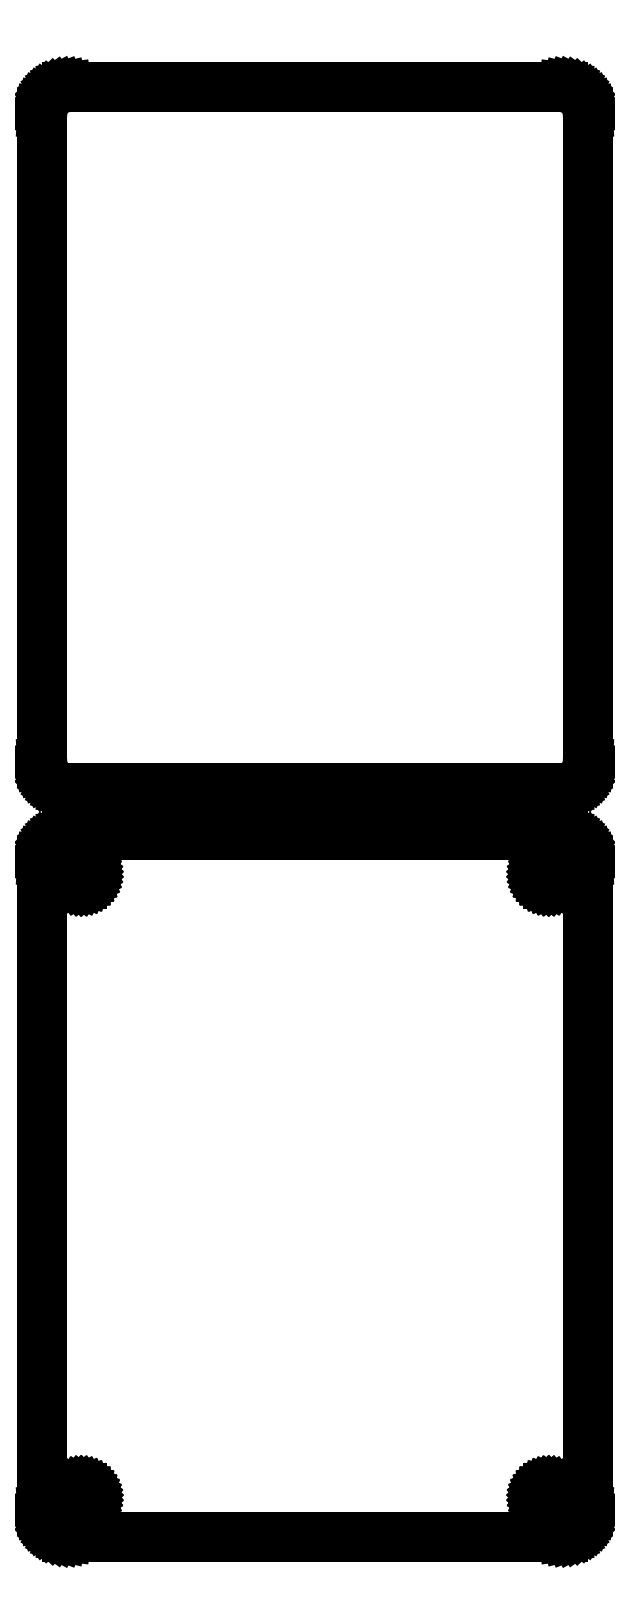
<metadata>
{"format":"dxf","ext":"dxf","renderer":"ezdxf+matplotlib","layout":"modelspace","background":"white","min_lineweight":24,"dpi":150}
</metadata>
<code>
0
SECTION
2
ENTITIES
0
LINE
8
0
10
48.44
20
220.6
11
49.05
21
220.7
0
LINE
8
0
10
49.05
20
220.7
11
49.63
21
221
0
LINE
8
0
10
49.63
20
221
11
50.18
21
221.3
0
LINE
8
0
10
50.18
20
221.3
11
50.69
21
221.6
0
LINE
8
0
10
50.69
20
221.6
11
51.14
21
222.1
0
LINE
8
0
10
51.14
20
222.1
11
51.55
21
222.6
0
LINE
8
0
10
51.55
20
222.6
11
51.88
21
223.1
0
LINE
8
0
10
51.88
20
223.1
11
52.15
21
223.7
0
LINE
8
0
10
52.15
20
223.7
11
52.34
21
224.3
0
LINE
8
0
10
52.34
20
224.3
11
52.46
21
224.9
0
LINE
8
0
10
52.46
20
224.9
11
52.5
21
225.5
0
LINE
8
0
10
52.5
20
225.5
11
52.5
21
350.5
0
LINE
8
0
10
52.5
20
350.5
11
52.46
21
351.1
0
LINE
8
0
10
52.46
20
351.1
11
52.34
21
351.7
0
LINE
8
0
10
52.34
20
351.7
11
52.15
21
352.3
0
LINE
8
0
10
52.15
20
352.3
11
51.88
21
352.9
0
LINE
8
0
10
51.88
20
352.9
11
51.55
21
353.4
0
LINE
8
0
10
51.55
20
353.4
11
51.14
21
353.9
0
LINE
8
0
10
51.14
20
353.9
11
50.69
21
354.4
0
LINE
8
0
10
50.69
20
354.4
11
50.18
21
354.7
0
LINE
8
0
10
50.18
20
354.7
11
49.63
21
355
0
LINE
8
0
10
49.63
20
355
11
49.05
21
355.3
0
LINE
8
0
10
49.05
20
355.3
11
48.44
21
355.4
0
LINE
8
0
10
48.44
20
355.4
11
47.81
21
355.5
0
LINE
8
0
10
47.81
20
355.5
11
-47.81
21
355.5
0
LINE
8
0
10
-47.81
20
355.5
11
-48.44
21
355.4
0
LINE
8
0
10
-48.44
20
355.4
11
-49.05
21
355.3
0
LINE
8
0
10
-49.05
20
355.3
11
-49.63
21
355
0
LINE
8
0
10
-49.63
20
355
11
-50.18
21
354.7
0
LINE
8
0
10
-50.18
20
354.7
11
-50.69
21
354.4
0
LINE
8
0
10
-50.69
20
354.4
11
-51.14
21
353.9
0
LINE
8
0
10
-51.14
20
353.9
11
-51.55
21
353.4
0
LINE
8
0
10
-51.55
20
353.4
11
-51.88
21
352.9
0
LINE
8
0
10
-51.88
20
352.9
11
-52.15
21
352.3
0
LINE
8
0
10
-52.15
20
352.3
11
-52.34
21
351.7
0
LINE
8
0
10
-52.34
20
351.7
11
-52.46
21
351.1
0
LINE
8
0
10
-52.46
20
351.1
11
-52.5
21
350.5
0
LINE
8
0
10
-52.5
20
350.5
11
-52.5
21
225.5
0
LINE
8
0
10
-52.5
20
225.5
11
-52.46
21
224.9
0
LINE
8
0
10
-52.46
20
224.9
11
-52.34
21
224.3
0
LINE
8
0
10
-52.34
20
224.3
11
-52.15
21
223.7
0
LINE
8
0
10
-52.15
20
223.7
11
-51.88
21
223.1
0
LINE
8
0
10
-51.88
20
223.1
11
-51.55
21
222.6
0
LINE
8
0
10
-51.55
20
222.6
11
-51.14
21
222.1
0
LINE
8
0
10
-51.14
20
222.1
11
-50.69
21
221.6
0
LINE
8
0
10
-50.69
20
221.6
11
-50.18
21
221.3
0
LINE
8
0
10
-50.18
20
221.3
11
-49.63
21
221
0
LINE
8
0
10
-49.63
20
221
11
-49.05
21
220.7
0
LINE
8
0
10
-49.05
20
220.7
11
-48.44
21
220.6
0
LINE
8
0
10
-48.44
20
220.6
11
-47.81
21
220.5
0
LINE
8
0
10
-47.81
20
220.5
11
47.81
21
220.5
0
LINE
8
0
10
47.81
20
220.5
11
48.44
21
220.6
0
LINE
8
0
10
48.44
20
76.59
11
49.05
21
76.74
0
LINE
8
0
10
49.05
20
76.74
11
49.63
21
76.98
0
LINE
8
0
10
49.63
20
76.98
11
50.18
21
77.28
0
LINE
8
0
10
50.18
20
77.28
11
50.69
21
77.65
0
LINE
8
0
10
50.69
20
77.65
11
51.14
21
78.08
0
LINE
8
0
10
51.14
20
78.08
11
51.55
21
78.56
0
LINE
8
0
10
51.55
20
78.56
11
51.88
21
79.09
0
LINE
8
0
10
51.88
20
79.09
11
52.15
21
79.66
0
LINE
8
0
10
52.15
20
79.66
11
52.34
21
80.26
0
LINE
8
0
10
52.34
20
80.26
11
52.46
21
80.87
0
LINE
8
0
10
52.46
20
80.87
11
52.5
21
81.5
0
LINE
8
0
10
52.5
20
81.5
11
52.5
21
206.5
0
LINE
8
0
10
52.5
20
206.5
11
52.46
21
207.1
0
LINE
8
0
10
52.46
20
207.1
11
52.34
21
207.7
0
LINE
8
0
10
52.34
20
207.7
11
52.15
21
208.3
0
LINE
8
0
10
52.15
20
208.3
11
51.88
21
208.9
0
LINE
8
0
10
51.88
20
208.9
11
51.55
21
209.4
0
LINE
8
0
10
51.55
20
209.4
11
51.14
21
209.9
0
LINE
8
0
10
51.14
20
209.9
11
50.69
21
210.4
0
LINE
8
0
10
50.69
20
210.4
11
50.18
21
210.7
0
LINE
8
0
10
50.18
20
210.7
11
49.63
21
211
0
LINE
8
0
10
49.63
20
211
11
49.05
21
211.3
0
LINE
8
0
10
49.05
20
211.3
11
48.44
21
211.4
0
LINE
8
0
10
48.44
20
211.4
11
47.81
21
211.5
0
LINE
8
0
10
47.81
20
211.5
11
-47.81
21
211.5
0
LINE
8
0
10
-47.81
20
211.5
11
-48.44
21
211.4
0
LINE
8
0
10
-48.44
20
211.4
11
-49.05
21
211.3
0
LINE
8
0
10
-49.05
20
211.3
11
-49.63
21
211
0
LINE
8
0
10
-49.63
20
211
11
-50.18
21
210.7
0
LINE
8
0
10
-50.18
20
210.7
11
-50.69
21
210.4
0
LINE
8
0
10
-50.69
20
210.4
11
-51.14
21
209.9
0
LINE
8
0
10
-51.14
20
209.9
11
-51.55
21
209.4
0
LINE
8
0
10
-51.55
20
209.4
11
-51.88
21
208.9
0
LINE
8
0
10
-51.88
20
208.9
11
-52.15
21
208.3
0
LINE
8
0
10
-52.15
20
208.3
11
-52.34
21
207.7
0
LINE
8
0
10
-52.34
20
207.7
11
-52.46
21
207.1
0
LINE
8
0
10
-52.46
20
207.1
11
-52.5
21
206.5
0
LINE
8
0
10
-52.5
20
206.5
11
-52.5
21
81.5
0
LINE
8
0
10
-52.5
20
81.5
11
-52.46
21
80.87
0
LINE
8
0
10
-52.46
20
80.87
11
-52.34
21
80.26
0
LINE
8
0
10
-52.34
20
80.26
11
-52.15
21
79.66
0
LINE
8
0
10
-52.15
20
79.66
11
-51.88
21
79.09
0
LINE
8
0
10
-51.88
20
79.09
11
-51.55
21
78.56
0
LINE
8
0
10
-51.55
20
78.56
11
-51.14
21
78.08
0
LINE
8
0
10
-51.14
20
78.08
11
-50.69
21
77.65
0
LINE
8
0
10
-50.69
20
77.65
11
-50.18
21
77.28
0
LINE
8
0
10
-50.18
20
77.28
11
-49.63
21
76.98
0
LINE
8
0
10
-49.63
20
76.98
11
-49.05
21
76.74
0
LINE
8
0
10
-49.05
20
76.74
11
-48.44
21
76.59
0
LINE
8
0
10
-48.44
20
76.59
11
-47.81
21
76.51
0
LINE
8
0
10
-47.81
20
76.51
11
47.81
21
76.51
0
LINE
8
0
10
47.81
20
76.51
11
48.44
21
76.59
0
LINE
8
0
10
44.89
20
202.2
11
44.66
21
202.2
0
LINE
8
0
10
44.66
20
202.2
11
44.44
21
202.3
0
LINE
8
0
10
44.44
20
202.3
11
44.23
21
202.4
0
LINE
8
0
10
44.23
20
202.4
11
44.04
21
202.5
0
LINE
8
0
10
44.04
20
202.5
11
43.85
21
202.6
0
LINE
8
0
10
43.85
20
202.6
11
43.69
21
202.8
0
LINE
8
0
10
43.69
20
202.8
11
43.54
21
202.9
0
LINE
8
0
10
43.54
20
202.9
11
43.42
21
203.1
0
LINE
8
0
10
43.42
20
203.1
11
43.33
21
203.3
0
LINE
8
0
10
43.33
20
203.3
11
43.26
21
203.6
0
LINE
8
0
10
43.26
20
203.6
11
43.21
21
203.8
0
LINE
8
0
10
43.21
20
203.8
11
43.2
21
204
0
LINE
8
0
10
43.2
20
204
11
43.21
21
204.2
0
LINE
8
0
10
43.21
20
204.2
11
43.26
21
204.4
0
LINE
8
0
10
43.26
20
204.4
11
43.33
21
204.7
0
LINE
8
0
10
43.33
20
204.7
11
43.42
21
204.9
0
LINE
8
0
10
43.42
20
204.9
11
43.54
21
205.1
0
LINE
8
0
10
43.54
20
205.1
11
43.69
21
205.2
0
LINE
8
0
10
43.69
20
205.2
11
43.85
21
205.4
0
LINE
8
0
10
43.85
20
205.4
11
44.04
21
205.5
0
LINE
8
0
10
44.04
20
205.5
11
44.23
21
205.6
0
LINE
8
0
10
44.23
20
205.6
11
44.44
21
205.7
0
LINE
8
0
10
44.44
20
205.7
11
44.66
21
205.8
0
LINE
8
0
10
44.66
20
205.8
11
44.89
21
205.8
0
LINE
8
0
10
44.89
20
205.8
11
45.11
21
205.8
0
LINE
8
0
10
45.11
20
205.8
11
45.34
21
205.8
0
LINE
8
0
10
45.34
20
205.8
11
45.56
21
205.7
0
LINE
8
0
10
45.56
20
205.7
11
45.77
21
205.6
0
LINE
8
0
10
45.77
20
205.6
11
45.96
21
205.5
0
LINE
8
0
10
45.96
20
205.5
11
46.15
21
205.4
0
LINE
8
0
10
46.15
20
205.4
11
46.31
21
205.2
0
LINE
8
0
10
46.31
20
205.2
11
46.46
21
205.1
0
LINE
8
0
10
46.46
20
205.1
11
46.58
21
204.9
0
LINE
8
0
10
46.58
20
204.9
11
46.67
21
204.7
0
LINE
8
0
10
46.67
20
204.7
11
46.74
21
204.4
0
LINE
8
0
10
46.74
20
204.4
11
46.79
21
204.2
0
LINE
8
0
10
46.79
20
204.2
11
46.8
21
204
0
LINE
8
0
10
46.8
20
204
11
46.79
21
203.8
0
LINE
8
0
10
46.79
20
203.8
11
46.74
21
203.6
0
LINE
8
0
10
46.74
20
203.6
11
46.67
21
203.3
0
LINE
8
0
10
46.67
20
203.3
11
46.58
21
203.1
0
LINE
8
0
10
46.58
20
203.1
11
46.46
21
202.9
0
LINE
8
0
10
46.46
20
202.9
11
46.31
21
202.8
0
LINE
8
0
10
46.31
20
202.8
11
46.15
21
202.6
0
LINE
8
0
10
46.15
20
202.6
11
45.96
21
202.5
0
LINE
8
0
10
45.96
20
202.5
11
45.77
21
202.4
0
LINE
8
0
10
45.77
20
202.4
11
45.56
21
202.3
0
LINE
8
0
10
45.56
20
202.3
11
45.34
21
202.2
0
LINE
8
0
10
45.34
20
202.2
11
45.11
21
202.2
0
LINE
8
0
10
45.11
20
202.2
11
44.89
21
202.2
0
LINE
8
0
10
-45.11
20
202.2
11
-45.34
21
202.2
0
LINE
8
0
10
-45.34
20
202.2
11
-45.56
21
202.3
0
LINE
8
0
10
-45.56
20
202.3
11
-45.77
21
202.4
0
LINE
8
0
10
-45.77
20
202.4
11
-45.96
21
202.5
0
LINE
8
0
10
-45.96
20
202.5
11
-46.15
21
202.6
0
LINE
8
0
10
-46.15
20
202.6
11
-46.31
21
202.8
0
LINE
8
0
10
-46.31
20
202.8
11
-46.46
21
202.9
0
LINE
8
0
10
-46.46
20
202.9
11
-46.58
21
203.1
0
LINE
8
0
10
-46.58
20
203.1
11
-46.67
21
203.3
0
LINE
8
0
10
-46.67
20
203.3
11
-46.74
21
203.6
0
LINE
8
0
10
-46.74
20
203.6
11
-46.79
21
203.8
0
LINE
8
0
10
-46.79
20
203.8
11
-46.8
21
204
0
LINE
8
0
10
-46.8
20
204
11
-46.79
21
204.2
0
LINE
8
0
10
-46.79
20
204.2
11
-46.74
21
204.4
0
LINE
8
0
10
-46.74
20
204.4
11
-46.67
21
204.7
0
LINE
8
0
10
-46.67
20
204.7
11
-46.58
21
204.9
0
LINE
8
0
10
-46.58
20
204.9
11
-46.46
21
205.1
0
LINE
8
0
10
-46.46
20
205.1
11
-46.31
21
205.2
0
LINE
8
0
10
-46.31
20
205.2
11
-46.15
21
205.4
0
LINE
8
0
10
-46.15
20
205.4
11
-45.96
21
205.5
0
LINE
8
0
10
-45.96
20
205.5
11
-45.77
21
205.6
0
LINE
8
0
10
-45.77
20
205.6
11
-45.56
21
205.7
0
LINE
8
0
10
-45.56
20
205.7
11
-45.34
21
205.8
0
LINE
8
0
10
-45.34
20
205.8
11
-45.11
21
205.8
0
LINE
8
0
10
-45.11
20
205.8
11
-44.89
21
205.8
0
LINE
8
0
10
-44.89
20
205.8
11
-44.66
21
205.8
0
LINE
8
0
10
-44.66
20
205.8
11
-44.44
21
205.7
0
LINE
8
0
10
-44.44
20
205.7
11
-44.23
21
205.6
0
LINE
8
0
10
-44.23
20
205.6
11
-44.04
21
205.5
0
LINE
8
0
10
-44.04
20
205.5
11
-43.85
21
205.4
0
LINE
8
0
10
-43.85
20
205.4
11
-43.69
21
205.2
0
LINE
8
0
10
-43.69
20
205.2
11
-43.54
21
205.1
0
LINE
8
0
10
-43.54
20
205.1
11
-43.42
21
204.9
0
LINE
8
0
10
-43.42
20
204.9
11
-43.33
21
204.7
0
LINE
8
0
10
-43.33
20
204.7
11
-43.26
21
204.4
0
LINE
8
0
10
-43.26
20
204.4
11
-43.21
21
204.2
0
LINE
8
0
10
-43.21
20
204.2
11
-43.2
21
204
0
LINE
8
0
10
-43.2
20
204
11
-43.21
21
203.8
0
LINE
8
0
10
-43.21
20
203.8
11
-43.26
21
203.6
0
LINE
8
0
10
-43.26
20
203.6
11
-43.33
21
203.3
0
LINE
8
0
10
-43.33
20
203.3
11
-43.42
21
203.1
0
LINE
8
0
10
-43.42
20
203.1
11
-43.54
21
202.9
0
LINE
8
0
10
-43.54
20
202.9
11
-43.69
21
202.8
0
LINE
8
0
10
-43.69
20
202.8
11
-43.85
21
202.6
0
LINE
8
0
10
-43.85
20
202.6
11
-44.04
21
202.5
0
LINE
8
0
10
-44.04
20
202.5
11
-44.23
21
202.4
0
LINE
8
0
10
-44.23
20
202.4
11
-44.44
21
202.3
0
LINE
8
0
10
-44.44
20
202.3
11
-44.66
21
202.2
0
LINE
8
0
10
-44.66
20
202.2
11
-44.89
21
202.2
0
LINE
8
0
10
-44.89
20
202.2
11
-45.11
21
202.2
0
LINE
8
0
10
-45.11
20
82.2
11
-45.34
21
82.23
0
LINE
8
0
10
-45.34
20
82.23
11
-45.56
21
82.29
0
LINE
8
0
10
-45.56
20
82.29
11
-45.77
21
82.37
0
LINE
8
0
10
-45.77
20
82.37
11
-45.96
21
82.48
0
LINE
8
0
10
-45.96
20
82.48
11
-46.15
21
82.61
0
LINE
8
0
10
-46.15
20
82.61
11
-46.31
21
82.77
0
LINE
8
0
10
-46.31
20
82.77
11
-46.46
21
82.94
0
LINE
8
0
10
-46.46
20
82.94
11
-46.58
21
83.13
0
LINE
8
0
10
-46.58
20
83.13
11
-46.67
21
83.34
0
LINE
8
0
10
-46.67
20
83.34
11
-46.74
21
83.55
0
LINE
8
0
10
-46.74
20
83.55
11
-46.79
21
83.77
0
LINE
8
0
10
-46.79
20
83.77
11
-46.8
21
84
0
LINE
8
0
10
-46.8
20
84
11
-46.79
21
84.23
0
LINE
8
0
10
-46.79
20
84.23
11
-46.74
21
84.45
0
LINE
8
0
10
-46.74
20
84.45
11
-46.67
21
84.66
0
LINE
8
0
10
-46.67
20
84.66
11
-46.58
21
84.87
0
LINE
8
0
10
-46.58
20
84.87
11
-46.46
21
85.06
0
LINE
8
0
10
-46.46
20
85.06
11
-46.31
21
85.23
0
LINE
8
0
10
-46.31
20
85.23
11
-46.15
21
85.39
0
LINE
8
0
10
-46.15
20
85.39
11
-45.96
21
85.52
0
LINE
8
0
10
-45.96
20
85.52
11
-45.77
21
85.63
0
LINE
8
0
10
-45.77
20
85.63
11
-45.56
21
85.71
0
LINE
8
0
10
-45.56
20
85.71
11
-45.34
21
85.77
0
LINE
8
0
10
-45.34
20
85.77
11
-45.11
21
85.8
0
LINE
8
0
10
-45.11
20
85.8
11
-44.89
21
85.8
0
LINE
8
0
10
-44.89
20
85.8
11
-44.66
21
85.77
0
LINE
8
0
10
-44.66
20
85.77
11
-44.44
21
85.71
0
LINE
8
0
10
-44.44
20
85.71
11
-44.23
21
85.63
0
LINE
8
0
10
-44.23
20
85.63
11
-44.04
21
85.52
0
LINE
8
0
10
-44.04
20
85.52
11
-43.85
21
85.39
0
LINE
8
0
10
-43.85
20
85.39
11
-43.69
21
85.23
0
LINE
8
0
10
-43.69
20
85.23
11
-43.54
21
85.06
0
LINE
8
0
10
-43.54
20
85.06
11
-43.42
21
84.87
0
LINE
8
0
10
-43.42
20
84.87
11
-43.33
21
84.66
0
LINE
8
0
10
-43.33
20
84.66
11
-43.26
21
84.45
0
LINE
8
0
10
-43.26
20
84.45
11
-43.21
21
84.23
0
LINE
8
0
10
-43.21
20
84.23
11
-43.2
21
84
0
LINE
8
0
10
-43.2
20
84
11
-43.21
21
83.77
0
LINE
8
0
10
-43.21
20
83.77
11
-43.26
21
83.55
0
LINE
8
0
10
-43.26
20
83.55
11
-43.33
21
83.34
0
LINE
8
0
10
-43.33
20
83.34
11
-43.42
21
83.13
0
LINE
8
0
10
-43.42
20
83.13
11
-43.54
21
82.94
0
LINE
8
0
10
-43.54
20
82.94
11
-43.69
21
82.77
0
LINE
8
0
10
-43.69
20
82.77
11
-43.85
21
82.61
0
LINE
8
0
10
-43.85
20
82.61
11
-44.04
21
82.48
0
LINE
8
0
10
-44.04
20
82.48
11
-44.23
21
82.37
0
LINE
8
0
10
-44.23
20
82.37
11
-44.44
21
82.29
0
LINE
8
0
10
-44.44
20
82.29
11
-44.66
21
82.23
0
LINE
8
0
10
-44.66
20
82.23
11
-44.89
21
82.2
0
LINE
8
0
10
-44.89
20
82.2
11
-45.11
21
82.2
0
LINE
8
0
10
44.89
20
82.2
11
44.66
21
82.23
0
LINE
8
0
10
44.66
20
82.23
11
44.44
21
82.29
0
LINE
8
0
10
44.44
20
82.29
11
44.23
21
82.37
0
LINE
8
0
10
44.23
20
82.37
11
44.04
21
82.48
0
LINE
8
0
10
44.04
20
82.48
11
43.85
21
82.61
0
LINE
8
0
10
43.85
20
82.61
11
43.69
21
82.77
0
LINE
8
0
10
43.69
20
82.77
11
43.54
21
82.94
0
LINE
8
0
10
43.54
20
82.94
11
43.42
21
83.13
0
LINE
8
0
10
43.42
20
83.13
11
43.33
21
83.34
0
LINE
8
0
10
43.33
20
83.34
11
43.26
21
83.55
0
LINE
8
0
10
43.26
20
83.55
11
43.21
21
83.77
0
LINE
8
0
10
43.21
20
83.77
11
43.2
21
84
0
LINE
8
0
10
43.2
20
84
11
43.21
21
84.23
0
LINE
8
0
10
43.21
20
84.23
11
43.26
21
84.45
0
LINE
8
0
10
43.26
20
84.45
11
43.33
21
84.66
0
LINE
8
0
10
43.33
20
84.66
11
43.42
21
84.87
0
LINE
8
0
10
43.42
20
84.87
11
43.54
21
85.06
0
LINE
8
0
10
43.54
20
85.06
11
43.69
21
85.23
0
LINE
8
0
10
43.69
20
85.23
11
43.85
21
85.39
0
LINE
8
0
10
43.85
20
85.39
11
44.04
21
85.52
0
LINE
8
0
10
44.04
20
85.52
11
44.23
21
85.63
0
LINE
8
0
10
44.23
20
85.63
11
44.44
21
85.71
0
LINE
8
0
10
44.44
20
85.71
11
44.66
21
85.77
0
LINE
8
0
10
44.66
20
85.77
11
44.89
21
85.8
0
LINE
8
0
10
44.89
20
85.8
11
45.11
21
85.8
0
LINE
8
0
10
45.11
20
85.8
11
45.34
21
85.77
0
LINE
8
0
10
45.34
20
85.77
11
45.56
21
85.71
0
LINE
8
0
10
45.56
20
85.71
11
45.77
21
85.63
0
LINE
8
0
10
45.77
20
85.63
11
45.96
21
85.52
0
LINE
8
0
10
45.96
20
85.52
11
46.15
21
85.39
0
LINE
8
0
10
46.15
20
85.39
11
46.31
21
85.23
0
LINE
8
0
10
46.31
20
85.23
11
46.46
21
85.06
0
LINE
8
0
10
46.46
20
85.06
11
46.58
21
84.87
0
LINE
8
0
10
46.58
20
84.87
11
46.67
21
84.66
0
LINE
8
0
10
46.67
20
84.66
11
46.74
21
84.45
0
LINE
8
0
10
46.74
20
84.45
11
46.79
21
84.23
0
LINE
8
0
10
46.79
20
84.23
11
46.8
21
84
0
LINE
8
0
10
46.8
20
84
11
46.79
21
83.77
0
LINE
8
0
10
46.79
20
83.77
11
46.74
21
83.55
0
LINE
8
0
10
46.74
20
83.55
11
46.67
21
83.34
0
LINE
8
0
10
46.67
20
83.34
11
46.58
21
83.13
0
LINE
8
0
10
46.58
20
83.13
11
46.46
21
82.94
0
LINE
8
0
10
46.46
20
82.94
11
46.31
21
82.77
0
LINE
8
0
10
46.31
20
82.77
11
46.15
21
82.61
0
LINE
8
0
10
46.15
20
82.61
11
45.96
21
82.48
0
LINE
8
0
10
45.96
20
82.48
11
45.77
21
82.37
0
LINE
8
0
10
45.77
20
82.37
11
45.56
21
82.29
0
LINE
8
0
10
45.56
20
82.29
11
45.34
21
82.23
0
LINE
8
0
10
45.34
20
82.23
11
45.11
21
82.2
0
LINE
8
0
10
45.11
20
82.2
11
44.89
21
82.2
0
ENDSEC
0
EOF

</code>
